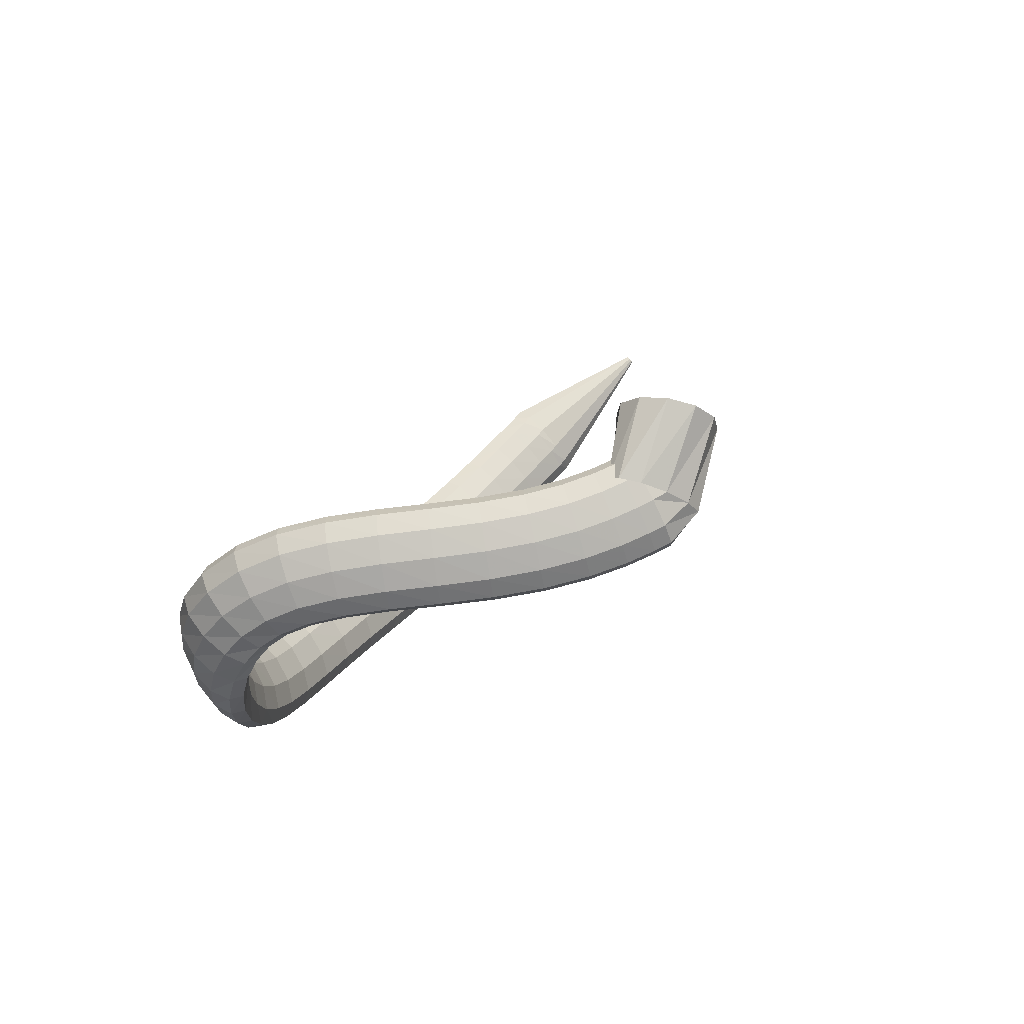
<metadata>
{"format":"obj","ext":"obj","renderer":"f3d","projection":"perspective","resolution":1024,"background":"white","views":[{"elev":12.4,"azim":101.7,"up":"+Z"}]}
</metadata>
<code>
g tube1
v 80.96 135.7 87.08
v 80.96 135.9 86.89
v 81.02 136.1 86.78
v 81.13 136.2 86.79
v 81.24 136.2 86.93
v 81.33 136.1 87.13
v 81.35 135.9 87.35
v 81.32 135.7 87.51
v 81.23 135.6 87.56
v 81.12 135.5 87.48
v 81.02 135.6 87.3
v 80.96 135.7 87.08
v 90.19 124.3 76.51
v 90.21 126.2 74.55
v 90.84 127.9 73.48
v 91.88 128.9 73.64
v 93 128.9 74.96
v 93.85 127.8 77.04
v 94.15 126 79.21
v 93.81 124.1 80.78
v 92.94 122.7 81.26
v 91.81 122.2 80.49
v 90.79 122.8 78.72
v 90.19 124.3 76.51
v 91.47 123.4 75.65
v 91.36 125.3 73.71
v 91.8 127.1 72.69
v 92.68 128.3 72.91
v 93.7 128.4 74.31
v 94.54 127.4 76.44
v 94.94 125.7 78.63
v 94.77 123.7 80.17
v 94.08 122.2 80.58
v 93.09 121.5 79.74
v 92.12 122 77.9
v 91.47 123.4 75.65
v 93.46 122.2 74.33
v 93.34 124.1 72.37
v 93.77 125.9 71.35
v 94.61 127 71.59
v 95.6 127.2 73.01
v 96.42 126.2 75.16
v 96.81 124.5 77.37
v 96.64 122.6 78.92
v 95.98 121 79.34
v 95.03 120.4 78.47
v 94.08 120.8 76.61
v 93.46 122.2 74.33
v 96.26 120.5 72.62
v 96.14 122.4 70.64
v 96.55 124.2 69.61
v 97.36 125.4 69.86
v 98.3 125.6 71.3
v 99.08 124.7 73.49
v 99.46 123 75.72
v 99.3 121.1 77.29
v 98.67 119.5 77.7
v 97.76 118.8 76.82
v 96.86 119.2 74.92
v 96.26 120.5 72.62
v 99.73 118.6 70.68
v 99.63 120.5 68.68
v 100 122.3 67.64
v 100.8 123.5 67.9
v 101.7 123.7 69.37
v 102.4 122.9 71.59
v 102.8 121.2 73.86
v 102.6 119.3 75.44
v 102 117.7 75.85
v 101.1 117 74.95
v 100.3 117.3 73.02
v 99.73 118.6 70.68
v 103.7 116.6 68.69
v 103.7 118.4 66.65
v 104.1 120.2 65.6
v 104.8 121.5 65.87
v 105.6 121.7 67.37
v 106.3 120.9 69.63
v 106.6 119.3 71.93
v 106.4 117.4 73.54
v 105.8 115.8 73.94
v 105 115.1 73.02
v 104.2 115.4 71.06
v 103.7 116.6 68.69
v 108.1 114.5 66.75
v 108.1 116.3 64.69
v 108.5 118.1 63.62
v 109.2 119.4 63.9
v 110 119.7 65.43
v 110.6 118.9 67.72
v 110.8 117.3 70.06
v 110.6 115.5 71.69
v 110 113.9 72.1
v 109.3 113.1 71.16
v 108.6 113.3 69.17
v 108.1 114.5 66.75
v 112.8 112.4 64.97
v 112.8 114.2 62.88
v 113.2 116 61.8
v 113.9 117.2 62.08
v 114.6 117.6 63.64
v 115.1 116.9 65.97
v 115.3 115.3 68.34
v 115.1 113.5 69.99
v 114.5 111.9 70.4
v 113.8 111.1 69.45
v 113.2 111.3 67.42
v 112.8 112.4 64.97
v 117.8 110.3 63.37
v 117.8 112 61.26
v 118.2 113.8 60.17
v 118.8 115.1 60.47
v 119.4 115.5 62.04
v 119.9 114.8 64.4
v 120 113.4 66.8
v 119.8 111.5 68.46
v 119.2 109.9 68.87
v 118.6 109.1 67.9
v 118 109.2 65.85
v 117.8 110.3 63.37
v 122.9 108.3 61.96
v 123 110.1 59.83
v 123.4 111.9 58.75
v 123.9 113.2 59.06
v 124.4 113.6 60.66
v 124.8 113 63.04
v 124.9 111.5 65.44
v 124.7 109.7 67.11
v 124.2 108 67.52
v 123.6 107.1 66.53
v 123.2 107.3 64.46
v 122.9 108.3 61.96
v 128.3 106.6 60.73
v 128.4 108.3 58.6
v 128.7 110.1 57.53
v 129.1 111.4 57.85
v 129.6 111.9 59.46
v 129.9 111.3 61.86
v 130 109.8 64.27
v 129.8 108 65.94
v 129.4 106.4 66.34
v 128.9 105.4 65.33
v 128.5 105.5 63.24
v 128.3 106.6 60.73
v 133.8 105.1 59.72
v 133.8 106.8 57.58
v 134.1 108.7 56.51
v 134.5 110 56.84
v 134.8 110.5 58.47
v 135.1 109.9 60.88
v 135.1 108.5 63.31
v 135 106.7 64.98
v 134.7 105 65.36
v 134.3 104 64.34
v 134 104.1 62.24
v 133.8 105.1 59.72
v 139.3 104.1 58.99
v 139.4 105.8 56.84
v 139.6 107.6 55.77
v 139.8 109 56.11
v 140.1 109.5 57.76
v 140.2 109 60.18
v 140.2 107.5 62.62
v 140.1 105.7 64.29
v 139.9 104 64.67
v 139.6 103 63.64
v 139.4 103.1 61.52
v 139.3 104.1 58.99
v 144.7 103.4 58.64
v 144.9 105.1 56.49
v 145 106.9 55.42
v 145.2 108.3 55.77
v 145.2 108.9 57.42
v 145.2 108.3 59.86
v 145.1 106.9 62.3
v 145 105.1 63.98
v 144.8 103.4 64.36
v 144.7 102.4 63.31
v 144.7 102.4 61.18
v 144.7 103.4 58.64
v 149.9 103.1 58.79
v 150.2 104.8 56.66
v 150.3 106.6 55.59
v 150.3 108 55.94
v 150.2 108.6 57.59
v 150 108 60.01
v 149.7 106.6 62.44
v 149.5 104.8 64.11
v 149.4 103.1 64.49
v 149.5 102.1 63.45
v 149.6 102.1 61.32
v 149.9 103.1 58.79
v 154.7 103.1 59.49
v 155.1 104.8 57.4
v 155.4 106.6 56.36
v 155.3 108 56.71
v 154.9 108.5 58.33
v 154.4 108 60.71
v 153.9 106.6 63.09
v 153.6 104.7 64.72
v 153.5 103 65.07
v 153.7 102 64.05
v 154.2 102 61.97
v 154.7 103.1 59.49
v 159.1 103.2 60.7
v 159.7 105 58.71
v 160 106.9 57.73
v 159.8 108.3 58.07
v 159.2 108.7 59.63
v 158.4 108.1 61.92
v 157.7 106.7 64.2
v 157.2 104.8 65.75
v 157.2 103.1 66.09
v 157.6 102.1 65.09
v 158.3 102.1 63.08
v 159.1 103.2 60.7
v 163.1 103.5 62.37
v 163.9 105.4 60.5
v 164.2 107.3 59.59
v 163.9 108.7 59.94
v 163.1 109.1 61.42
v 162 108.4 63.58
v 161.1 106.8 65.72
v 160.5 104.9 67.16
v 160.5 103.2 67.46
v 161.1 102.2 66.5
v 162 102.4 64.61
v 163.1 103.5 62.37
v 166.7 104 64.4
v 167.5 106 62.68
v 167.8 107.9 61.85
v 167.3 109.3 62.19
v 166.3 109.6 63.57
v 165.1 108.7 65.57
v 164 107.1 67.54
v 163.4 105 68.87
v 163.5 103.3 69.13
v 164.3 102.5 68.23
v 165.5 102.7 66.47
v 166.7 104 64.4
v 169.8 104.8 66.74
v 170.7 106.9 65.15
v 170.8 108.9 64.39
v 170.1 110.1 64.68
v 168.9 110.3 65.94
v 167.6 109.3 67.77
v 166.5 107.4 69.59
v 166 105.3 70.81
v 166.3 103.6 71.06
v 167.2 102.9 70.25
v 168.6 103.3 68.64
v 169.8 104.8 66.74
v 172.5 106 69.31
v 173.1 108.2 67.78
v 172.9 110.2 66.99
v 172 111.3 67.19
v 170.7 111.2 68.32
v 169.4 110 70.02
v 168.5 107.9 71.75
v 168.3 105.8 72.96
v 168.9 104.2 73.26
v 170 103.6 72.57
v 171.4 104.3 71.09
v 172.5 106 69.31
v 174.6 107.8 71.97
v 174.8 110 70.3
v 174.2 111.8 69.33
v 173 112.7 69.37
v 171.7 112.4 70.41
v 170.6 111 72.12
v 170 108.9 73.95
v 170.2 106.8 75.32
v 171.1 105.4 75.81
v 172.4 105.1 75.25
v 173.7 106 73.82
v 174.6 107.8 71.97
v 175.9 110.3 74.5
v 175.7 112.2 72.49
v 174.8 113.6 71.21
v 173.5 114.2 71.05
v 172.2 113.7 72.07
v 171.3 112.4 73.95
v 171 110.6 76.08
v 171.6 108.8 77.8
v 172.8 107.8 78.55
v 174.1 107.7 78.1
v 175.3 108.7 76.59
v 175.9 110.3 74.5
v 176.5 113.4 76.67
v 176.1 114.8 74.31
v 175.1 115.8 72.71
v 173.7 116.1 72.38
v 172.4 115.6 73.42
v 171.6 114.5 75.5
v 171.6 113.1 77.96
v 172.3 111.9 80.02
v 173.5 111.2 81.03
v 174.9 111.3 80.66
v 176 112.2 79.03
v 176.5 113.4 76.67
v 176.5 117.2 78.34
v 176.2 118 75.76
v 175.2 118.6 73.97
v 173.8 118.7 73.53
v 172.5 118.3 74.57
v 171.6 117.5 76.77
v 171.5 116.5 79.43
v 172.2 115.8 81.71
v 173.5 115.5 82.87
v 174.9 115.6 82.56
v 176 116.3 80.87
v 176.5 117.2 78.34
v 176.1 121.4 79.52
v 175.9 122 76.85
v 174.9 122.3 74.96
v 173.6 122.2 74.45
v 172.2 121.8 75.48
v 171.3 121.2 77.72
v 171.1 120.6 80.47
v 171.7 120.2 82.85
v 172.9 120.1 84.1
v 174.4 120.3 83.83
v 175.5 120.8 82.12
v 176.1 121.4 79.52
v 175.4 126.1 80.33
v 175.3 126.5 77.62
v 174.4 126.6 75.69
v 173 126.5 75.14
v 171.7 126.1 76.15
v 170.7 125.6 78.4
v 170.5 125.2 81.17
v 171 124.9 83.59
v 172.2 124.9 84.88
v 173.6 125.2 84.64
v 174.8 125.6 82.94
v 175.4 126.1 80.33
v 174.5 131 80.95
v 174.4 131.3 78.24
v 173.6 131.4 76.28
v 172.3 131.2 75.71
v 170.9 130.8 76.7
v 169.9 130.3 78.93
v 169.6 129.9 81.7
v 170.1 129.7 84.13
v 171.2 129.8 85.45
v 172.6 130.1 85.24
v 173.9 130.5 83.56
v 174.5 131 80.95
v 173.5 135.8 81.59
v 173.4 136.2 78.89
v 172.6 136.3 76.93
v 171.3 136 76.33
v 169.9 135.6 77.29
v 168.9 135 79.5
v 168.6 134.5 82.26
v 169.1 134.3 84.69
v 170.2 134.3 86.02
v 171.6 134.7 85.83
v 172.8 135.2 84.18
v 173.5 135.8 81.59
v 172.4 140.2 82.4
v 172.3 140.8 79.72
v 171.4 141 77.77
v 170.1 140.7 77.16
v 168.8 140.2 78.08
v 167.8 139.4 80.25
v 167.5 138.8 82.97
v 168 138.4 85.39
v 169.1 138.4 86.72
v 170.5 138.8 86.56
v 171.7 139.5 84.95
v 172.4 140.2 82.4
v 171.2 144.1 83.41
v 171 144.9 80.78
v 170.2 145.2 78.85
v 168.9 144.9 78.22
v 167.6 144.2 79.1
v 166.6 143.3 81.21
v 166.4 142.4 83.88
v 166.9 141.9 86.25
v 168 141.9 87.59
v 169.4 142.3 87.45
v 170.5 143.2 85.9
v 171.2 144.1 83.41
v 170.1 147.2 84.51
v 169.9 148.2 81.94
v 169 148.6 80.04
v 167.7 148.3 79.4
v 166.4 147.5 80.24
v 165.5 146.4 82.28
v 165.3 145.3 84.87
v 165.9 144.6 87.2
v 167 144.5 88.53
v 168.4 145.1 88.42
v 169.5 146.1 86.92
v 170.1 147.2 84.51
v 169.1 149.5 85.49
v 168.9 150.6 82.98
v 168 151 81.11
v 166.7 150.8 80.47
v 165.5 149.9 81.27
v 164.6 148.6 83.25
v 164.5 147.4 85.78
v 165.1 146.6 88.07
v 166.2 146.5 89.37
v 167.5 147.1 89.29
v 168.6 148.2 87.84
v 169.1 149.5 85.49
v 168.5 150.8 86.16
v 168.3 152 83.69
v 167.4 152.5 81.83
v 166.1 152.2 81.19
v 164.9 151.3 81.97
v 164 150 83.91
v 163.9 148.7 86.41
v 164.5 147.8 88.66
v 165.7 147.7 89.96
v 167 148.3 89.89
v 168.1 149.5 88.48
v 168.5 150.8 86.16
v 167.8 152 86.8
v 166.3 153.9 85.52
v 164.7 154.7 84.35
v 163.5 154.2 83.67
v 163.1 152.5 83.69
v 163.7 150.2 84.4
v 165 147.9 85.59
v 166.6 146.6 86.86
v 168 146.4 87.83
v 168.8 147.6 88.18
v 168.7 149.7 87.79
v 167.8 152 86.8
v 164.9 154.3 94.68
v 163 155.9 93.3
v 160.7 156 91.76
v 158.6 154.5 90.54
v 157.4 152 90.02
v 157.6 149.2 90.38
v 159 147 91.5
v 161.2 146.2 93.01
v 163.5 146.9 94.46
v 165.2 149 95.36
v 165.7 151.7 95.44
v 164.9 154.3 94.68
f 1 2 14
f 14 13 1
f 2 3 15
f 15 14 2
f 3 4 16
f 16 15 3
f 4 5 17
f 17 16 4
f 5 6 18
f 18 17 5
f 6 7 19
f 19 18 6
f 7 8 20
f 20 19 7
f 8 9 21
f 21 20 8
f 9 10 22
f 22 21 9
f 10 11 23
f 23 22 10
f 11 12 24
f 24 23 11
f 13 14 26
f 26 25 13
f 14 15 27
f 27 26 14
f 15 16 28
f 28 27 15
f 16 17 29
f 29 28 16
f 17 18 30
f 30 29 17
f 18 19 31
f 31 30 18
f 19 20 32
f 32 31 19
f 20 21 33
f 33 32 20
f 21 22 34
f 34 33 21
f 22 23 35
f 35 34 22
f 23 24 36
f 36 35 23
f 25 26 38
f 38 37 25
f 26 27 39
f 39 38 26
f 27 28 40
f 40 39 27
f 28 29 41
f 41 40 28
f 29 30 42
f 42 41 29
f 30 31 43
f 43 42 30
f 31 32 44
f 44 43 31
f 32 33 45
f 45 44 32
f 33 34 46
f 46 45 33
f 34 35 47
f 47 46 34
f 35 36 48
f 48 47 35
f 37 38 50
f 50 49 37
f 38 39 51
f 51 50 38
f 39 40 52
f 52 51 39
f 40 41 53
f 53 52 40
f 41 42 54
f 54 53 41
f 42 43 55
f 55 54 42
f 43 44 56
f 56 55 43
f 44 45 57
f 57 56 44
f 45 46 58
f 58 57 45
f 46 47 59
f 59 58 46
f 47 48 60
f 60 59 47
f 49 50 62
f 62 61 49
f 50 51 63
f 63 62 50
f 51 52 64
f 64 63 51
f 52 53 65
f 65 64 52
f 53 54 66
f 66 65 53
f 54 55 67
f 67 66 54
f 55 56 68
f 68 67 55
f 56 57 69
f 69 68 56
f 57 58 70
f 70 69 57
f 58 59 71
f 71 70 58
f 59 60 72
f 72 71 59
f 61 62 74
f 74 73 61
f 62 63 75
f 75 74 62
f 63 64 76
f 76 75 63
f 64 65 77
f 77 76 64
f 65 66 78
f 78 77 65
f 66 67 79
f 79 78 66
f 67 68 80
f 80 79 67
f 68 69 81
f 81 80 68
f 69 70 82
f 82 81 69
f 70 71 83
f 83 82 70
f 71 72 84
f 84 83 71
f 73 74 86
f 86 85 73
f 74 75 87
f 87 86 74
f 75 76 88
f 88 87 75
f 76 77 89
f 89 88 76
f 77 78 90
f 90 89 77
f 78 79 91
f 91 90 78
f 79 80 92
f 92 91 79
f 80 81 93
f 93 92 80
f 81 82 94
f 94 93 81
f 82 83 95
f 95 94 82
f 83 84 96
f 96 95 83
f 85 86 98
f 98 97 85
f 86 87 99
f 99 98 86
f 87 88 100
f 100 99 87
f 88 89 101
f 101 100 88
f 89 90 102
f 102 101 89
f 90 91 103
f 103 102 90
f 91 92 104
f 104 103 91
f 92 93 105
f 105 104 92
f 93 94 106
f 106 105 93
f 94 95 107
f 107 106 94
f 95 96 108
f 108 107 95
f 97 98 110
f 110 109 97
f 98 99 111
f 111 110 98
f 99 100 112
f 112 111 99
f 100 101 113
f 113 112 100
f 101 102 114
f 114 113 101
f 102 103 115
f 115 114 102
f 103 104 116
f 116 115 103
f 104 105 117
f 117 116 104
f 105 106 118
f 118 117 105
f 106 107 119
f 119 118 106
f 107 108 120
f 120 119 107
f 109 110 122
f 122 121 109
f 110 111 123
f 123 122 110
f 111 112 124
f 124 123 111
f 112 113 125
f 125 124 112
f 113 114 126
f 126 125 113
f 114 115 127
f 127 126 114
f 115 116 128
f 128 127 115
f 116 117 129
f 129 128 116
f 117 118 130
f 130 129 117
f 118 119 131
f 131 130 118
f 119 120 132
f 132 131 119
f 121 122 134
f 134 133 121
f 122 123 135
f 135 134 122
f 123 124 136
f 136 135 123
f 124 125 137
f 137 136 124
f 125 126 138
f 138 137 125
f 126 127 139
f 139 138 126
f 127 128 140
f 140 139 127
f 128 129 141
f 141 140 128
f 129 130 142
f 142 141 129
f 130 131 143
f 143 142 130
f 131 132 144
f 144 143 131
f 133 134 146
f 146 145 133
f 134 135 147
f 147 146 134
f 135 136 148
f 148 147 135
f 136 137 149
f 149 148 136
f 137 138 150
f 150 149 137
f 138 139 151
f 151 150 138
f 139 140 152
f 152 151 139
f 140 141 153
f 153 152 140
f 141 142 154
f 154 153 141
f 142 143 155
f 155 154 142
f 143 144 156
f 156 155 143
f 145 146 158
f 158 157 145
f 146 147 159
f 159 158 146
f 147 148 160
f 160 159 147
f 148 149 161
f 161 160 148
f 149 150 162
f 162 161 149
f 150 151 163
f 163 162 150
f 151 152 164
f 164 163 151
f 152 153 165
f 165 164 152
f 153 154 166
f 166 165 153
f 154 155 167
f 167 166 154
f 155 156 168
f 168 167 155
f 157 158 170
f 170 169 157
f 158 159 171
f 171 170 158
f 159 160 172
f 172 171 159
f 160 161 173
f 173 172 160
f 161 162 174
f 174 173 161
f 162 163 175
f 175 174 162
f 163 164 176
f 176 175 163
f 164 165 177
f 177 176 164
f 165 166 178
f 178 177 165
f 166 167 179
f 179 178 166
f 167 168 180
f 180 179 167
f 169 170 182
f 182 181 169
f 170 171 183
f 183 182 170
f 171 172 184
f 184 183 171
f 172 173 185
f 185 184 172
f 173 174 186
f 186 185 173
f 174 175 187
f 187 186 174
f 175 176 188
f 188 187 175
f 176 177 189
f 189 188 176
f 177 178 190
f 190 189 177
f 178 179 191
f 191 190 178
f 179 180 192
f 192 191 179
f 181 182 194
f 194 193 181
f 182 183 195
f 195 194 182
f 183 184 196
f 196 195 183
f 184 185 197
f 197 196 184
f 185 186 198
f 198 197 185
f 186 187 199
f 199 198 186
f 187 188 200
f 200 199 187
f 188 189 201
f 201 200 188
f 189 190 202
f 202 201 189
f 190 191 203
f 203 202 190
f 191 192 204
f 204 203 191
f 193 194 206
f 206 205 193
f 194 195 207
f 207 206 194
f 195 196 208
f 208 207 195
f 196 197 209
f 209 208 196
f 197 198 210
f 210 209 197
f 198 199 211
f 211 210 198
f 199 200 212
f 212 211 199
f 200 201 213
f 213 212 200
f 201 202 214
f 214 213 201
f 202 203 215
f 215 214 202
f 203 204 216
f 216 215 203
f 205 206 218
f 218 217 205
f 206 207 219
f 219 218 206
f 207 208 220
f 220 219 207
f 208 209 221
f 221 220 208
f 209 210 222
f 222 221 209
f 210 211 223
f 223 222 210
f 211 212 224
f 224 223 211
f 212 213 225
f 225 224 212
f 213 214 226
f 226 225 213
f 214 215 227
f 227 226 214
f 215 216 228
f 228 227 215
f 217 218 230
f 230 229 217
f 218 219 231
f 231 230 218
f 219 220 232
f 232 231 219
f 220 221 233
f 233 232 220
f 221 222 234
f 234 233 221
f 222 223 235
f 235 234 222
f 223 224 236
f 236 235 223
f 224 225 237
f 237 236 224
f 225 226 238
f 238 237 225
f 226 227 239
f 239 238 226
f 227 228 240
f 240 239 227
f 229 230 242
f 242 241 229
f 230 231 243
f 243 242 230
f 231 232 244
f 244 243 231
f 232 233 245
f 245 244 232
f 233 234 246
f 246 245 233
f 234 235 247
f 247 246 234
f 235 236 248
f 248 247 235
f 236 237 249
f 249 248 236
f 237 238 250
f 250 249 237
f 238 239 251
f 251 250 238
f 239 240 252
f 252 251 239
f 241 242 254
f 254 253 241
f 242 243 255
f 255 254 242
f 243 244 256
f 256 255 243
f 244 245 257
f 257 256 244
f 245 246 258
f 258 257 245
f 246 247 259
f 259 258 246
f 247 248 260
f 260 259 247
f 248 249 261
f 261 260 248
f 249 250 262
f 262 261 249
f 250 251 263
f 263 262 250
f 251 252 264
f 264 263 251
f 253 254 266
f 266 265 253
f 254 255 267
f 267 266 254
f 255 256 268
f 268 267 255
f 256 257 269
f 269 268 256
f 257 258 270
f 270 269 257
f 258 259 271
f 271 270 258
f 259 260 272
f 272 271 259
f 260 261 273
f 273 272 260
f 261 262 274
f 274 273 261
f 262 263 275
f 275 274 262
f 263 264 276
f 276 275 263
f 265 266 278
f 278 277 265
f 266 267 279
f 279 278 266
f 267 268 280
f 280 279 267
f 268 269 281
f 281 280 268
f 269 270 282
f 282 281 269
f 270 271 283
f 283 282 270
f 271 272 284
f 284 283 271
f 272 273 285
f 285 284 272
f 273 274 286
f 286 285 273
f 274 275 287
f 287 286 274
f 275 276 288
f 288 287 275
f 277 278 290
f 290 289 277
f 278 279 291
f 291 290 278
f 279 280 292
f 292 291 279
f 280 281 293
f 293 292 280
f 281 282 294
f 294 293 281
f 282 283 295
f 295 294 282
f 283 284 296
f 296 295 283
f 284 285 297
f 297 296 284
f 285 286 298
f 298 297 285
f 286 287 299
f 299 298 286
f 287 288 300
f 300 299 287
f 289 290 302
f 302 301 289
f 290 291 303
f 303 302 290
f 291 292 304
f 304 303 291
f 292 293 305
f 305 304 292
f 293 294 306
f 306 305 293
f 294 295 307
f 307 306 294
f 295 296 308
f 308 307 295
f 296 297 309
f 309 308 296
f 297 298 310
f 310 309 297
f 298 299 311
f 311 310 298
f 299 300 312
f 312 311 299
f 301 302 314
f 314 313 301
f 302 303 315
f 315 314 302
f 303 304 316
f 316 315 303
f 304 305 317
f 317 316 304
f 305 306 318
f 318 317 305
f 306 307 319
f 319 318 306
f 307 308 320
f 320 319 307
f 308 309 321
f 321 320 308
f 309 310 322
f 322 321 309
f 310 311 323
f 323 322 310
f 311 312 324
f 324 323 311
f 313 314 326
f 326 325 313
f 314 315 327
f 327 326 314
f 315 316 328
f 328 327 315
f 316 317 329
f 329 328 316
f 317 318 330
f 330 329 317
f 318 319 331
f 331 330 318
f 319 320 332
f 332 331 319
f 320 321 333
f 333 332 320
f 321 322 334
f 334 333 321
f 322 323 335
f 335 334 322
f 323 324 336
f 336 335 323
f 325 326 338
f 338 337 325
f 326 327 339
f 339 338 326
f 327 328 340
f 340 339 327
f 328 329 341
f 341 340 328
f 329 330 342
f 342 341 329
f 330 331 343
f 343 342 330
f 331 332 344
f 344 343 331
f 332 333 345
f 345 344 332
f 333 334 346
f 346 345 333
f 334 335 347
f 347 346 334
f 335 336 348
f 348 347 335
f 337 338 350
f 350 349 337
f 338 339 351
f 351 350 338
f 339 340 352
f 352 351 339
f 340 341 353
f 353 352 340
f 341 342 354
f 354 353 341
f 342 343 355
f 355 354 342
f 343 344 356
f 356 355 343
f 344 345 357
f 357 356 344
f 345 346 358
f 358 357 345
f 346 347 359
f 359 358 346
f 347 348 360
f 360 359 347
f 349 350 362
f 362 361 349
f 350 351 363
f 363 362 350
f 351 352 364
f 364 363 351
f 352 353 365
f 365 364 352
f 353 354 366
f 366 365 353
f 354 355 367
f 367 366 354
f 355 356 368
f 368 367 355
f 356 357 369
f 369 368 356
f 357 358 370
f 370 369 357
f 358 359 371
f 371 370 358
f 359 360 372
f 372 371 359
f 361 362 374
f 374 373 361
f 362 363 375
f 375 374 362
f 363 364 376
f 376 375 363
f 364 365 377
f 377 376 364
f 365 366 378
f 378 377 365
f 366 367 379
f 379 378 366
f 367 368 380
f 380 379 367
f 368 369 381
f 381 380 368
f 369 370 382
f 382 381 369
f 370 371 383
f 383 382 370
f 371 372 384
f 384 383 371
f 373 374 386
f 386 385 373
f 374 375 387
f 387 386 374
f 375 376 388
f 388 387 375
f 376 377 389
f 389 388 376
f 377 378 390
f 390 389 377
f 378 379 391
f 391 390 378
f 379 380 392
f 392 391 379
f 380 381 393
f 393 392 380
f 381 382 394
f 394 393 381
f 382 383 395
f 395 394 382
f 383 384 396
f 396 395 383
f 385 386 398
f 398 397 385
f 386 387 399
f 399 398 386
f 387 388 400
f 400 399 387
f 388 389 401
f 401 400 388
f 389 390 402
f 402 401 389
f 390 391 403
f 403 402 390
f 391 392 404
f 404 403 391
f 392 393 405
f 405 404 392
f 393 394 406
f 406 405 393
f 394 395 407
f 407 406 394
f 395 396 408
f 408 407 395
f 397 398 410
f 410 409 397
f 398 399 411
f 411 410 398
f 399 400 412
f 412 411 399
f 400 401 413
f 413 412 400
f 401 402 414
f 414 413 401
f 402 403 415
f 415 414 402
f 403 404 416
f 416 415 403
f 404 405 417
f 417 416 404
f 405 406 418
f 418 417 405
f 406 407 419
f 419 418 406
f 407 408 420
f 420 419 407
f 409 410 422
f 422 421 409
f 410 411 423
f 423 422 410
f 411 412 424
f 424 423 411
f 412 413 425
f 425 424 412
f 413 414 426
f 426 425 413
f 414 415 427
f 427 426 414
f 415 416 428
f 428 427 415
f 416 417 429
f 429 428 416
f 417 418 430
f 430 429 417
f 418 419 431
f 431 430 418
f 419 420 432
f 432 431 419
f 421 422 434
f 434 433 421
f 422 423 435
f 435 434 422
f 423 424 436
f 436 435 423
f 424 425 437
f 437 436 424
f 425 426 438
f 438 437 425
f 426 427 439
f 439 438 426
f 427 428 440
f 440 439 427
f 428 429 441
f 441 440 428
f 429 430 442
f 442 441 429
f 430 431 443
f 443 442 430
f 431 432 444
f 444 443 431

</code>
